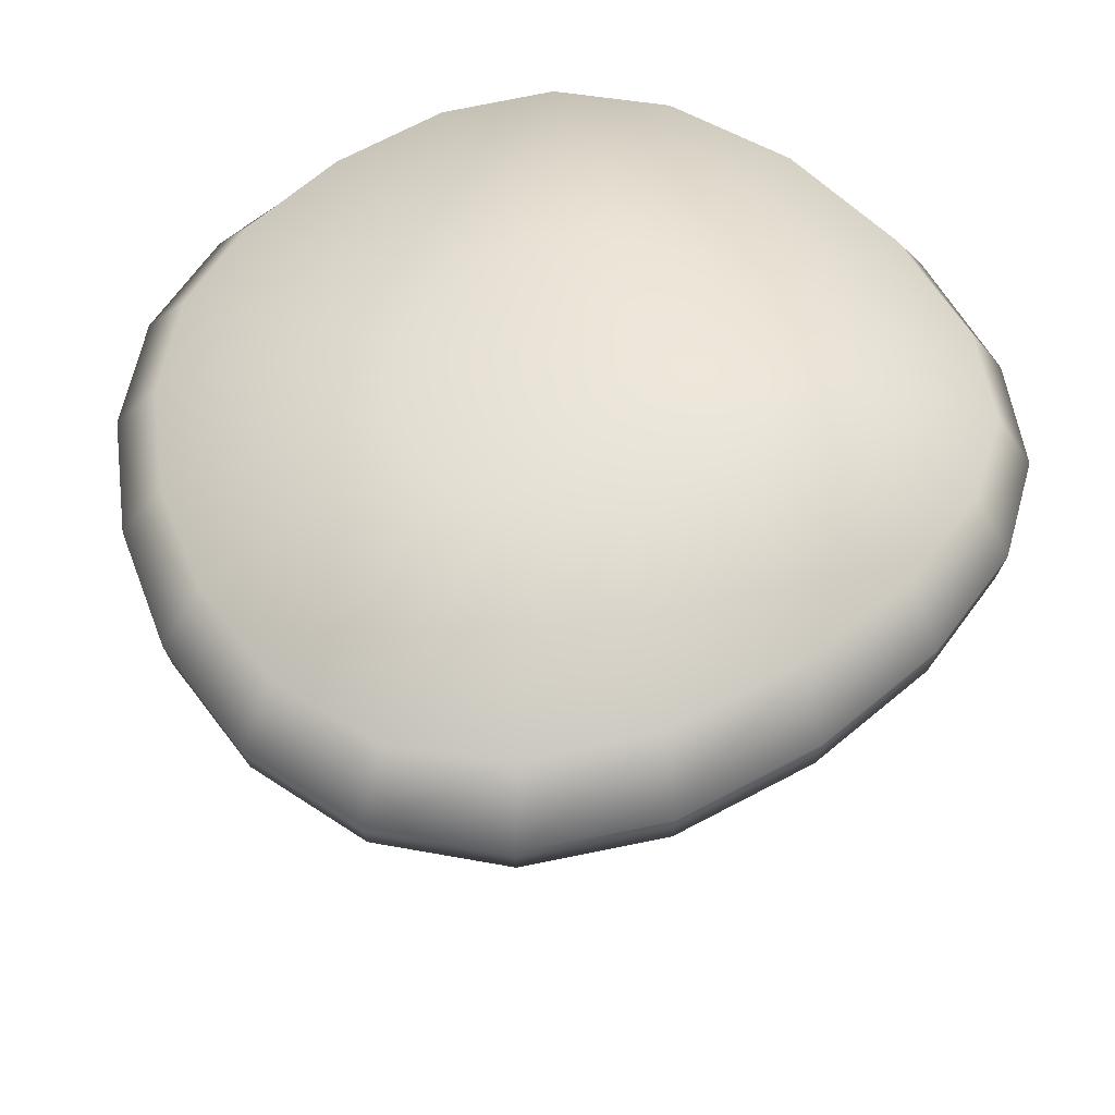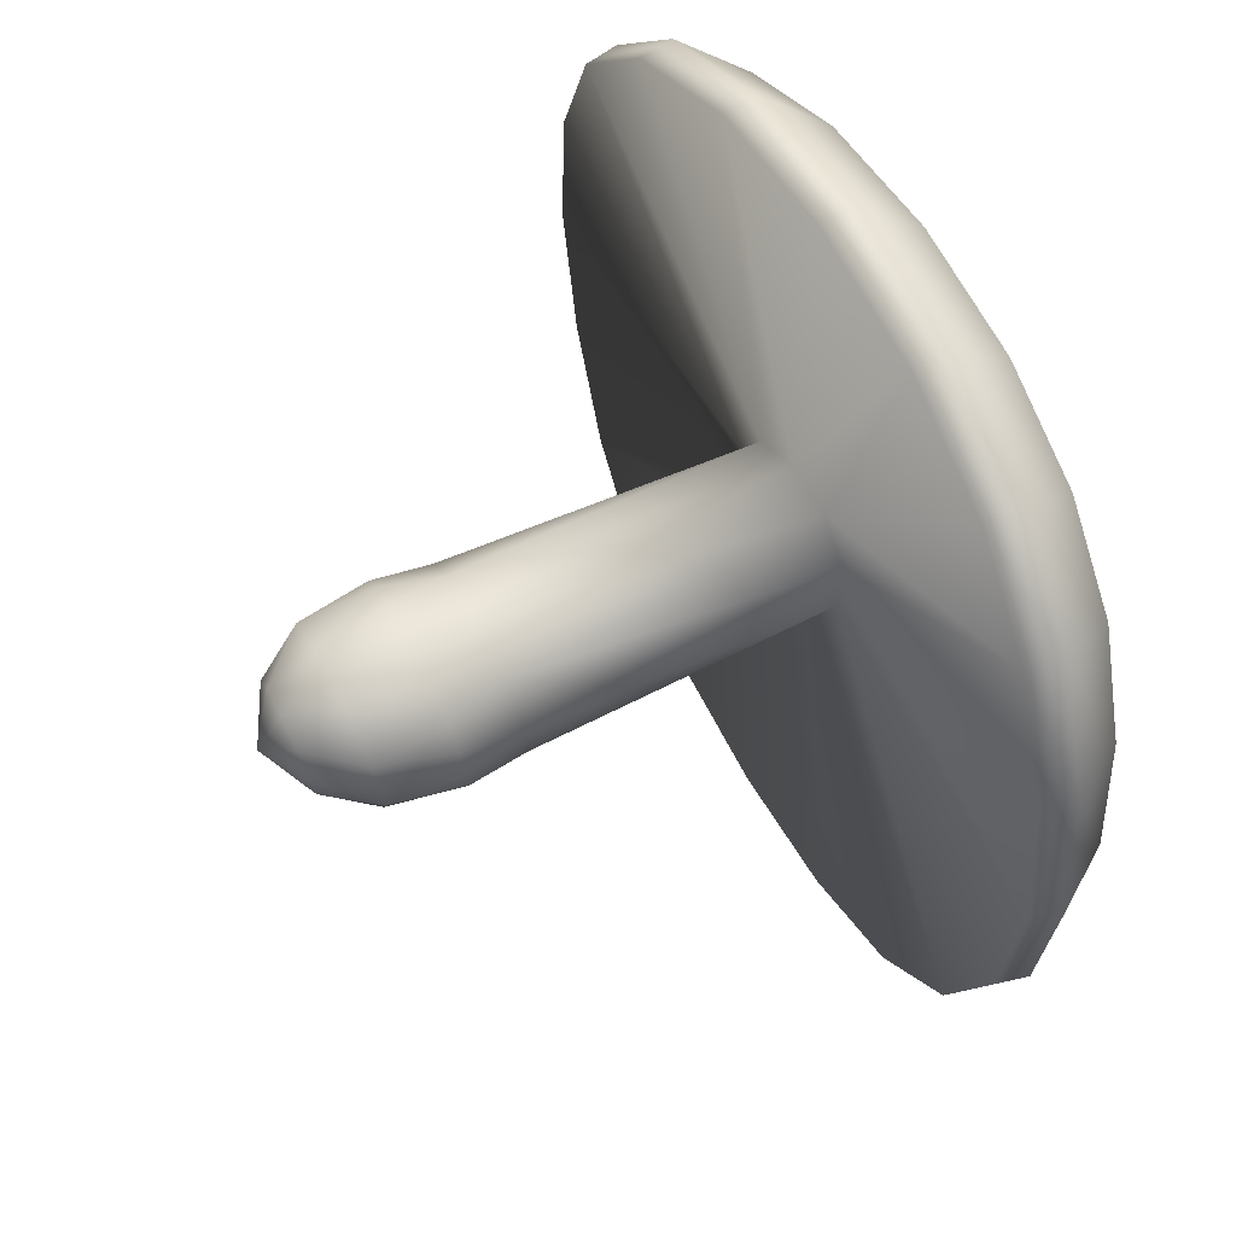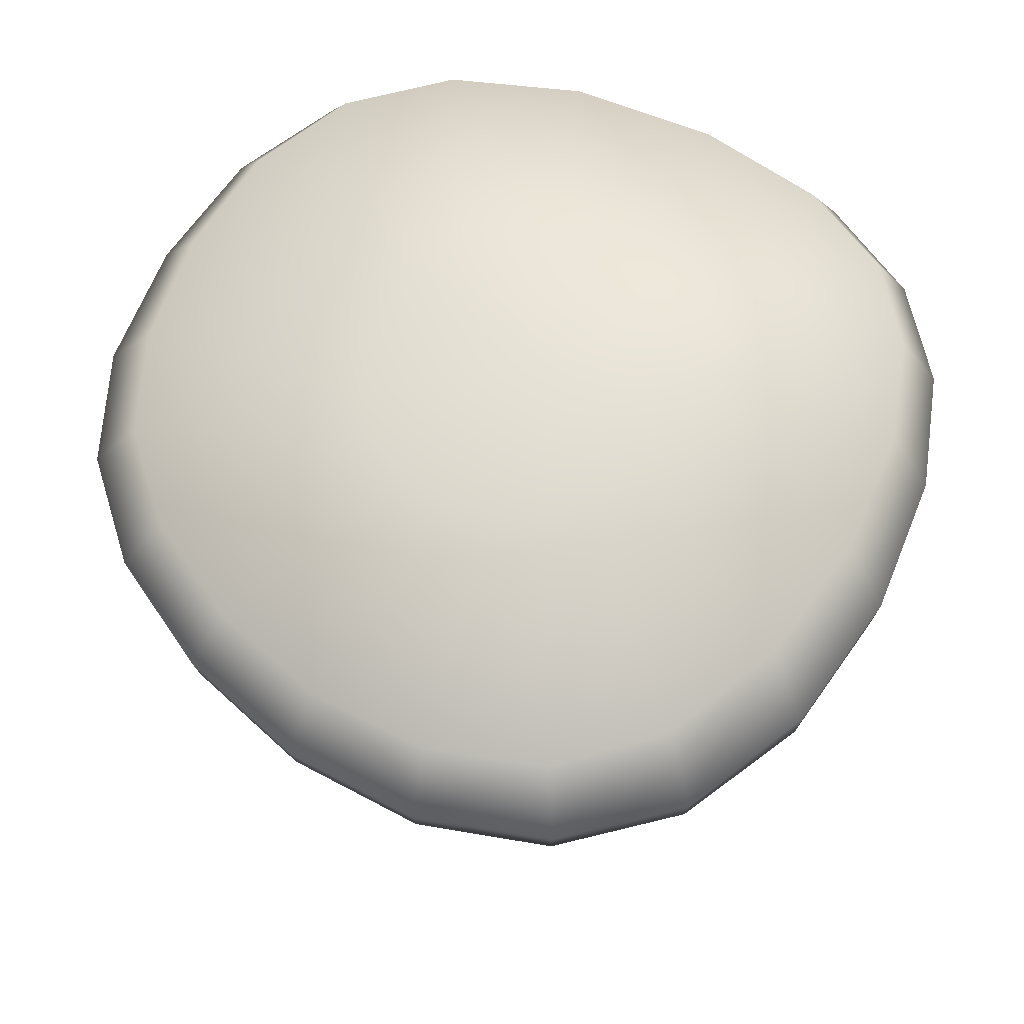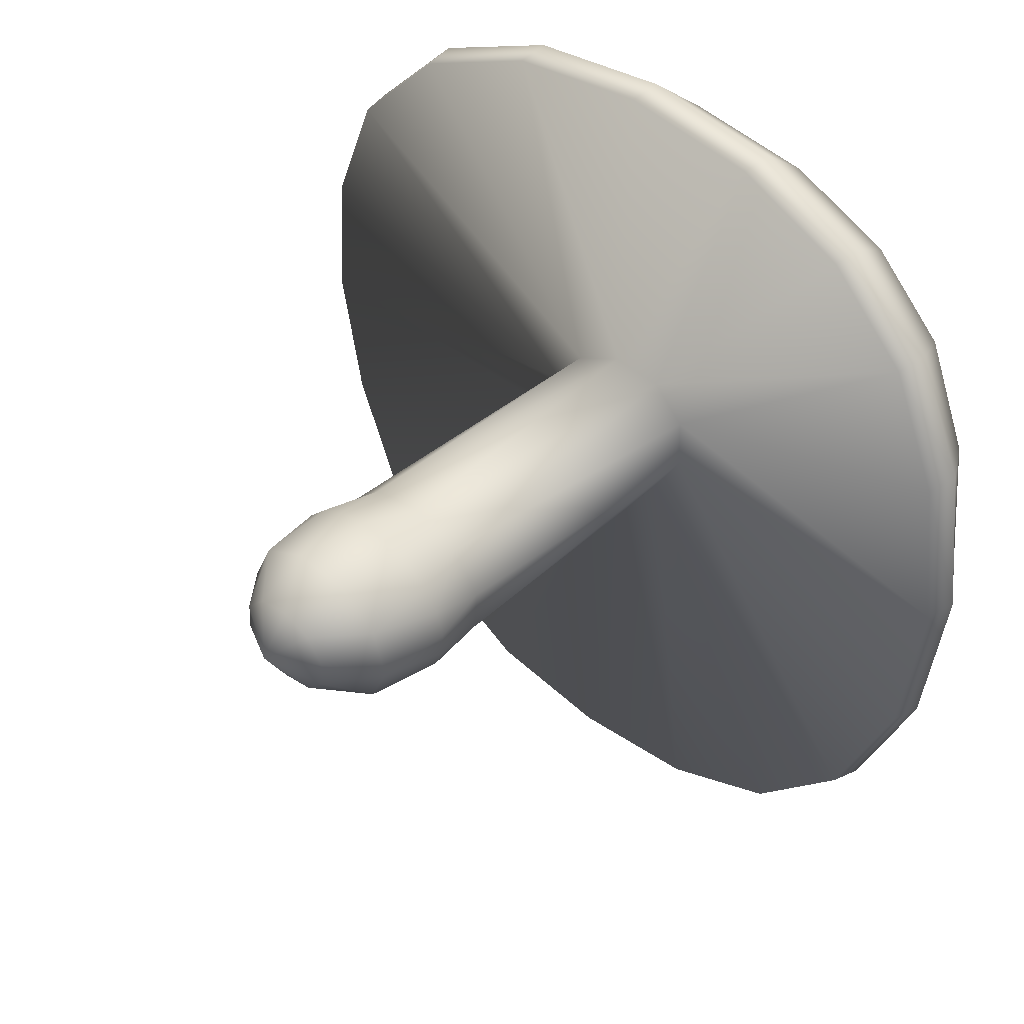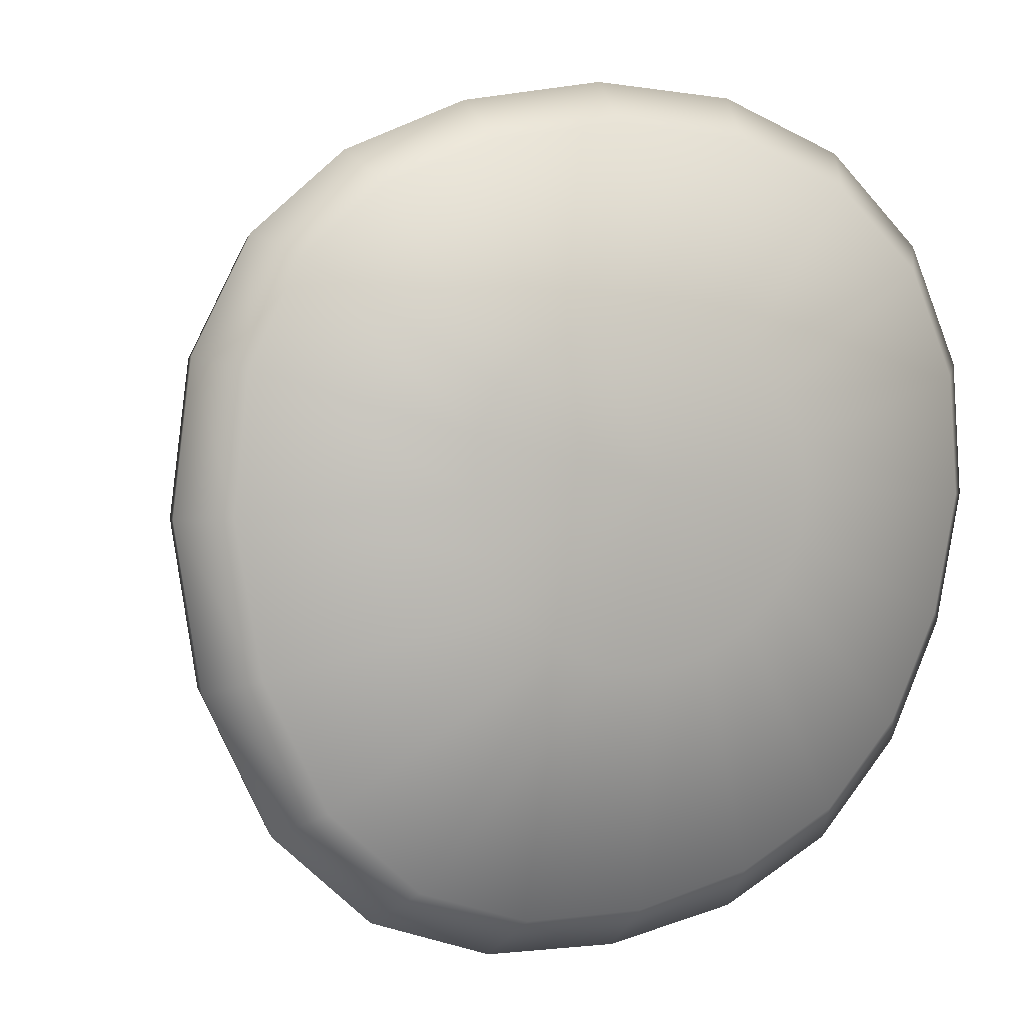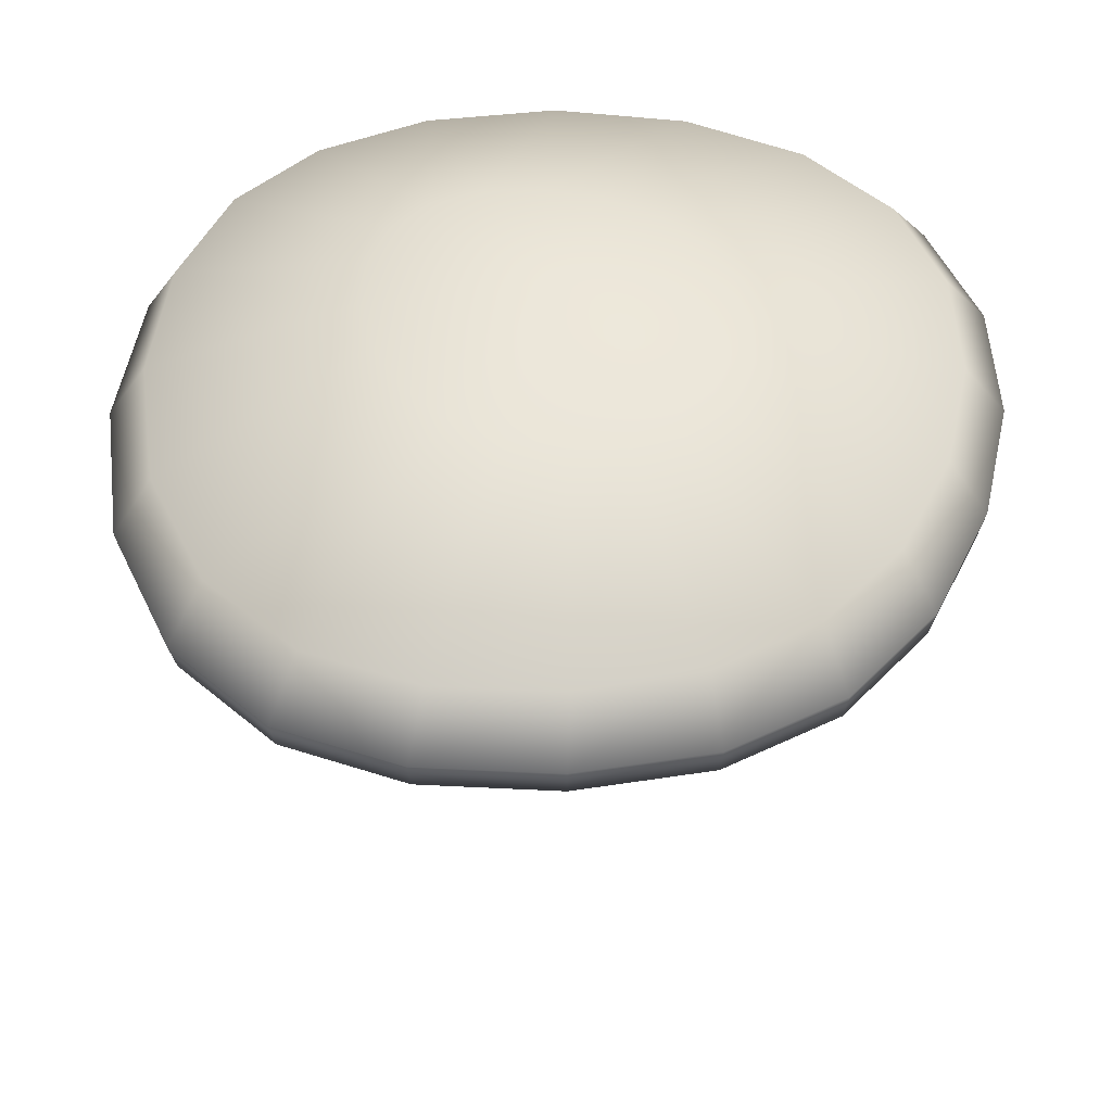
<metadata>
{"format":"obj","ext":"obj","renderer":"f3d","projection":"perspective","resolution":1024,"background":"white","views":[{"elev":53.3,"azim":-32.1,"up":"+Y"},{"elev":55.4,"azim":62.2,"up":"+Z"},{"elev":60.5,"azim":-57.8,"up":"+Y"},{"elev":38.5,"azim":42.8,"up":"+Z"},{"elev":1.7,"azim":155.1,"up":"+Z"},{"elev":47.6,"azim":-178.5,"up":"+Y"}]}
</metadata>
<code>
o Mushroom_1
v 0.02815 0.0987 -0.3346
v 0.07669 1.362 -0.224
v 0.1838 0.08355 -0.2626
v 0.2261 1.365 -0.1621
v 0.2642 0.06245 -0.1196
v 0.3159 1.368 -0.02579
v 0.2386 0.0454 0.03948
v 0.3078 1.373 0.1253
v 0.1169 0.03696 0.1541
v 0.2015 1.377 0.2297
v -0.0543 0.03723 0.1812
v 0.03643 1.373 0.2522
v -0.2096 0.04591 0.1105
v -0.1158 1.366 0.1891
v -0.2897 0.06259 -0.03183
v -0.195 1.359 0.06446
v -0.2643 0.08325 -0.1917
v -0.1779 1.357 -0.0784
v -0.143 0.09847 -0.3075
v -0.07545 1.358 -0.1893
v -0.06362 0.5152 -0.3467
v 0.1104 0.5056 -0.3234
v 0.236 0.4827 -0.2106
v 0.2654 0.4602 -0.05206
v 0.1872 0.4465 0.0911
v 0.03179 0.4428 0.1652
v -0.1414 0.4476 0.1432
v -0.2665 0.4614 0.03218
v -0.2961 0.4826 -0.1263
v -0.2188 0.5044 -0.2714
v 0.07712 0.329 -0.3562
v 0.1634 0.3192 -0.3166
v 0.2323 0.3069 -0.2544
v 0.277 0.2941 -0.1757
v 0.293 0.2822 -0.08836
v 0.2789 0.2725 -0.000938
v 0.236 0.2653 0.07801
v 0.1685 0.2609 0.1409
v 0.08323 0.2589 0.1818
v -0.01162 0.2592 0.1968
v -0.1067 0.2617 0.1845
v -0.1927 0.2664 0.146
v -0.2613 0.2736 0.08467
v -0.3058 0.2832 0.006545
v -0.3218 0.2947 -0.08085
v -0.3078 0.3072 -0.1688
v -0.2652 0.3192 -0.2487
v -0.1981 0.3288 -0.3126
v -0.1129 0.3343 -0.3541
v -0.01812 0.3344 -0.3691
v -0.03936 -0.06417 -0.2234
v 0.06227 -0.06822 -0.2093
v 0.1356 -0.07838 -0.1422
v 0.1526 -0.08968 -0.04781
v 0.1068 -0.09781 0.0378
v 0.01568 -0.1006 0.08211
v -0.08589 -0.09772 0.06833
v -0.1591 -0.08968 0.001579
v -0.1761 -0.07854 -0.09284
v -0.1304 -0.0684 -0.1788
v -0.01092 -0.1719 -0.06593
v -0.7339 1.325 -1.063
v -0.9822 1.333 -0.7718
v -1.147 1.34 -0.4054
v -1.229 1.342 0.000458
v -1.205 1.339 0.4062
v -1.053 1.334 0.7722
v -0.7634 1.338 1.049
v -0.373 1.357 1.195
v 0.06522 1.375 1.217
v 0.4955 1.379 1.14
v 0.8562 1.366 0.9819
v 1.124 1.344 0.7412
v 1.29 1.323 0.3998
v 1.344 1.318 -0.05135
v 1.267 1.324 -0.5314
v 1.068 1.329 -0.9373
v 0.7725 1.332 -1.203
v 0.4057 1.331 -1.326
v -0.003044 1.325 -1.334
v -0.4025 1.32 -1.25
v -0.6685 1.591 -0.9604
v -0.8939 1.596 -0.6977
v -1.043 1.602 -0.3667
v -1.115 1.608 2.3e-05
v -1.09 1.612 0.3667
v -0.9505 1.613 0.6952
v -0.683 1.626 0.9343
v -0.3187 1.647 1.063
v 0.09284 1.662 1.087
v 0.4912 1.664 1.022
v 0.8201 1.649 0.8855
v 1.061 1.625 0.674
v 1.208 1.6 0.3628
v 1.247 1.593 -0.04625
v 1.169 1.602 -0.4944
v 0.9795 1.612 -0.8733
v 0.7048 1.616 -1.115
v 0.3659 1.611 -1.223
v -0.009222 1.599 -1.221
v -0.3696 1.589 -1.131
v -0.2757 1.76 -0.3749
v -0.3819 1.762 -0.2624
v -0.4496 1.767 -0.1256
v -0.4719 1.775 0.02639
v -0.444 1.784 0.1758
v -0.3646 1.794 0.3075
v -0.2368 1.806 0.4098
v -0.07037 1.818 0.4751
v 0.1126 1.827 0.4996
v 0.289 1.831 0.4833
v 0.4398 1.828 0.4239
v 0.5509 1.819 0.3224
v 0.6122 1.807 0.1846
v 0.6184 1.797 0.02044
v 0.5712 1.792 -0.1519
v 0.4779 1.789 -0.3085
v 0.3473 1.784 -0.424
v 0.1895 1.777 -0.4864
v 0.02124 1.768 -0.4952
v -0.1381 1.762 -0.4555
v 0.06957 1.859 0.05128
v 0.8739 1.468 0.9934
v 0.411 1.432 -1.348
v -1.164 1.438 -0.411
v 0.5085 1.482 1.152
v 0.7832 1.433 -1.224
v -0.9971 1.431 -0.7824
v 0.07053 1.478 1.23
v 1.083 1.43 -0.9563
v -0.7456 1.424 -1.077
v -0.376 1.459 1.209
v 1.286 1.424 -0.5422
v -0.003662 1.425 -1.353
v -0.4093 1.419 -1.266
v -0.7728 1.44 1.062
v 1.366 1.417 -0.05199
v -1.222 1.439 0.4117
v -1.068 1.434 0.7826
v 1.144 1.444 0.7514
v 1.312 1.422 0.4063
v -1.247 1.441 0.000412
f 21 2 22
f 22 2 4
f 22 4 23
f 23 4 6
f 23 6 24
f 24 6 8
f 24 8 25
f 25 8 10
f 25 10 26
f 26 10 12
f 26 12 27
f 27 12 14
f 27 14 28
f 28 14 16
f 28 16 29
f 29 16 18
f 29 18 30
f 30 18 20
f 4 78 77
f 30 20 21
f 21 20 2
f 5 7 54
f 49 21 50
f 48 30 21 49
f 47 30 48
f 46 29 30 47
f 45 29 46
f 44 28 29 45
f 43 28 44
f 42 27 28 43
f 41 27 42
f 40 26 27 41
f 39 26 40
f 38 25 26 39
f 37 25 38
f 36 24 25 37
f 35 24 36
f 34 23 24 35
f 33 23 34
f 32 22 23 33
f 31 22 32
f 50 21 22 31
f 1 50 31
f 1 31 32 3
f 3 32 33
f 3 33 34 5
f 5 34 35
f 5 35 36 7
f 7 36 37
f 7 37 38 9
f 9 38 39
f 9 39 40 11
f 11 40 41
f 11 41 42 13
f 13 42 43
f 13 43 44 15
f 15 44 45
f 15 45 46 17
f 17 46 47
f 17 47 48 19
f 19 48 49
f 19 49 50 1
f 59 60 61
f 11 57 56
f 15 17 59
f 3 5 53
f 9 56 55
f 13 15 58
f 19 51 60
f 1 3 52
f 7 55 54
f 11 13 57
f 17 60 59
f 5 54 53
f 9 11 56
f 15 59 58
f 19 1 51
f 3 53 52
f 7 9 55
f 1 52 51
f 13 58 57
f 17 19 60
f 12 10 71 70
f 52 53 61
f 56 57 61
f 60 51 61
f 53 54 61
f 57 58 61
f 54 55 61
f 58 59 61
f 51 52 61
f 55 56 61
f 6 76 75
f 18 64 63
f 14 12 69 68
f 8 74 73
f 4 2 79 78
f 20 62 81
f 16 14 67 66
f 10 72 71
f 6 4 77 76
f 18 16 65 64
f 12 70 69
f 8 6 75 74
f 20 18 63 62
f 14 68 67
f 2 80 79
f 10 8 73 72
f 140 141 94 93
f 16 66 65
f 2 20 81 80
f 82 83 103 102
f 138 139 87 86
f 141 137 95 94
f 139 136 88 87
f 134 135 101 100
f 137 133 96 95
f 136 132 89 88
f 135 131 82 101
f 133 130 97 96
f 132 129 90 89
f 131 128 83 82
f 130 127 98 97
f 129 126 91 90
f 128 125 84 83
f 127 124 99 98
f 126 123 92 91
f 125 142 85 84
f 124 134 100 99
f 123 140 93 92
f 142 138 86 85
f 113 114 122
f 89 90 110 109
f 101 82 102 121
f 88 89 109 108
f 95 96 116 115
f 100 101 121 120
f 87 88 108 107
f 94 95 115 114
f 86 87 107 106
f 96 97 117 116
f 93 94 114 113
f 85 86 106 105
f 97 98 118 117
f 92 93 113 112
f 84 85 105 104
f 98 99 119 118
f 91 92 112 111
f 83 84 104 103
f 99 100 120 119
f 90 91 111 110
f 74 75 137 141
f 117 118 122
f 105 106 122
f 112 113 122
f 118 119 122
f 104 105 122
f 111 112 122
f 119 120 122
f 103 104 122
f 110 111 122
f 102 103 122
f 109 110 122
f 121 102 122
f 108 109 122
f 115 116 122
f 120 121 122
f 107 108 122
f 114 115 122
f 116 117 122
f 106 107 122
f 67 68 136 139
f 80 81 135 134
f 75 76 133 137
f 68 69 132 136
f 81 62 131 135
f 76 77 130 133
f 69 70 129 132
f 62 63 128 131
f 77 78 127 130
f 70 71 126 129
f 63 64 125 128
f 78 79 124 127
f 71 72 123 126
f 64 65 142 125
f 79 80 134 124
f 72 73 140 123
f 65 66 138 142
f 66 67 139 138
f 73 74 141 140

</code>
